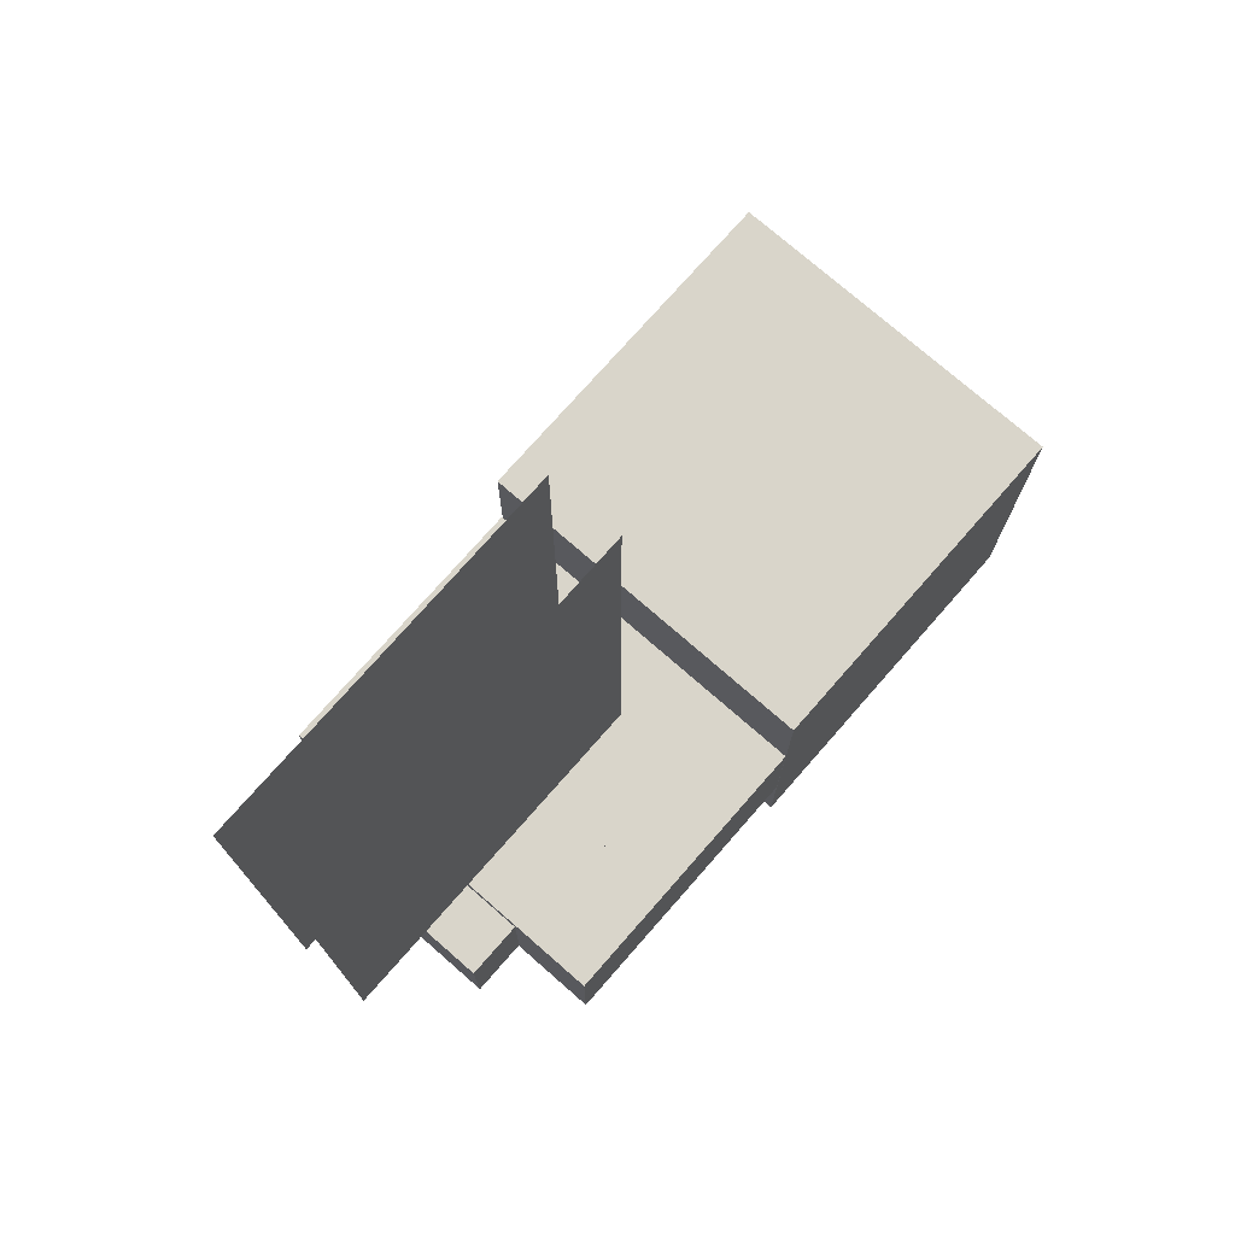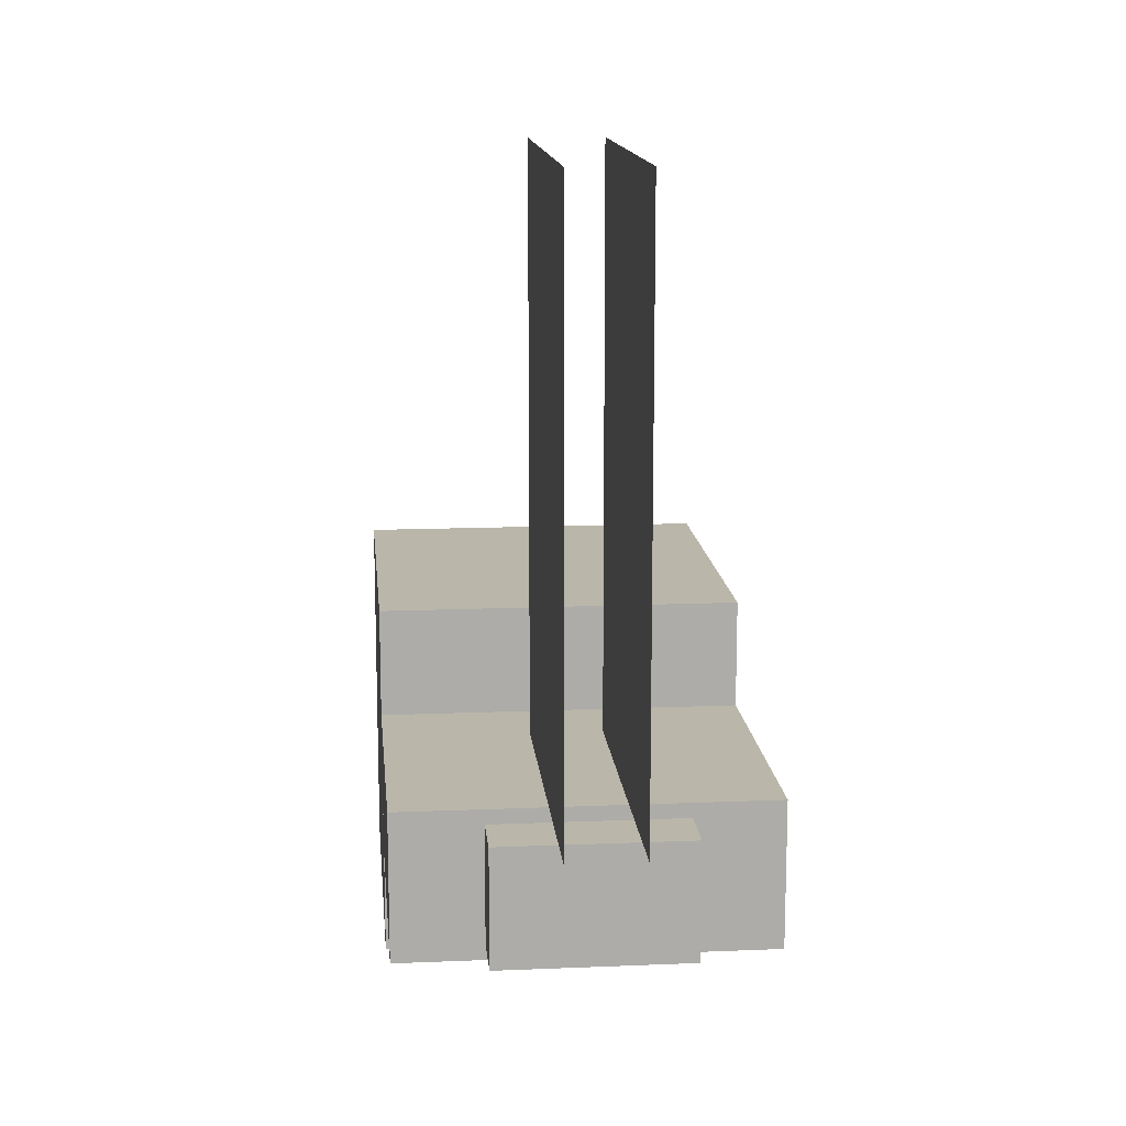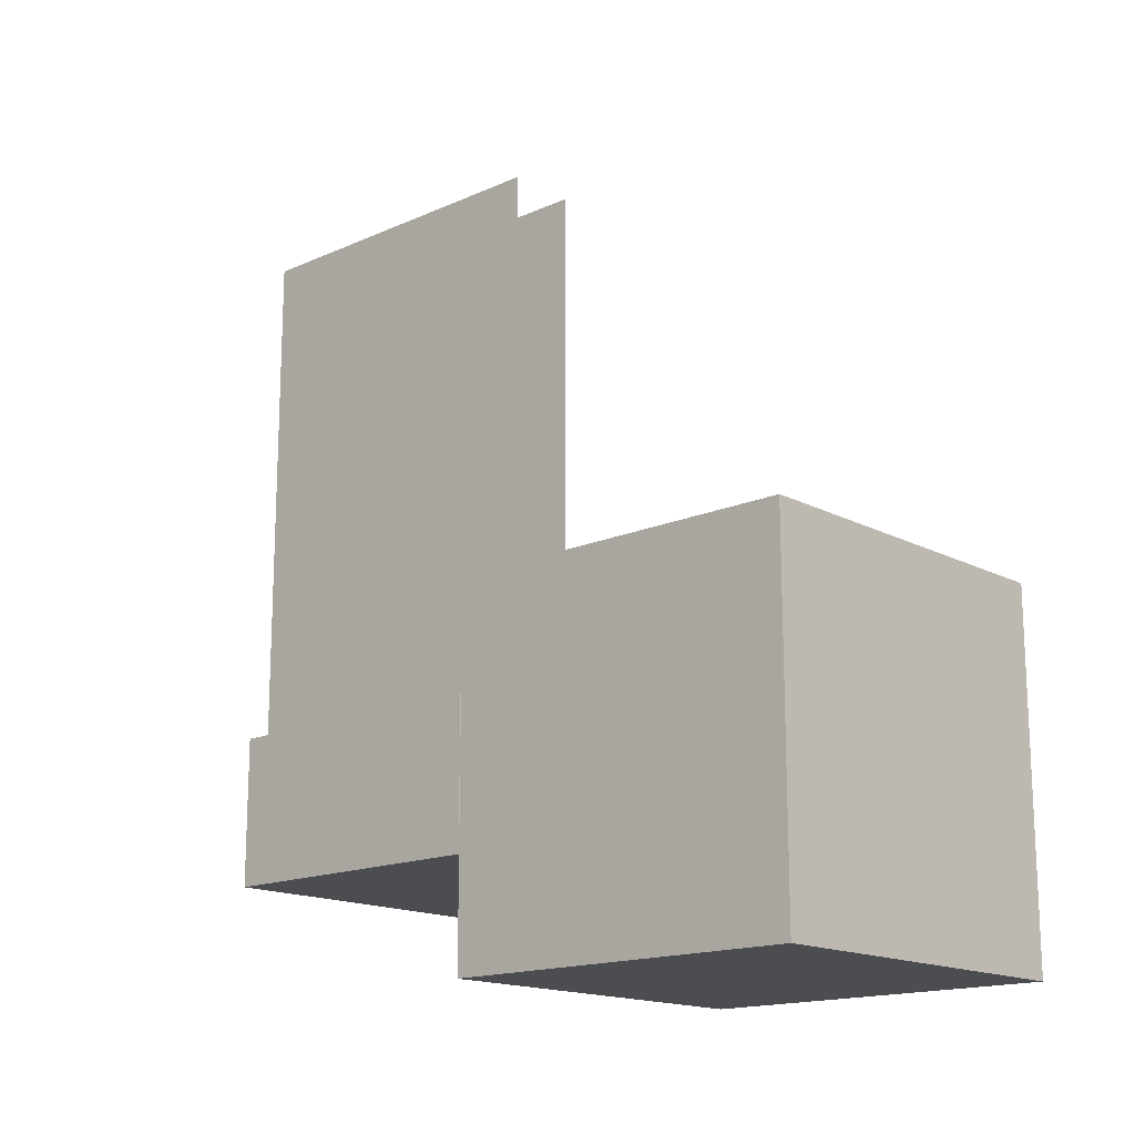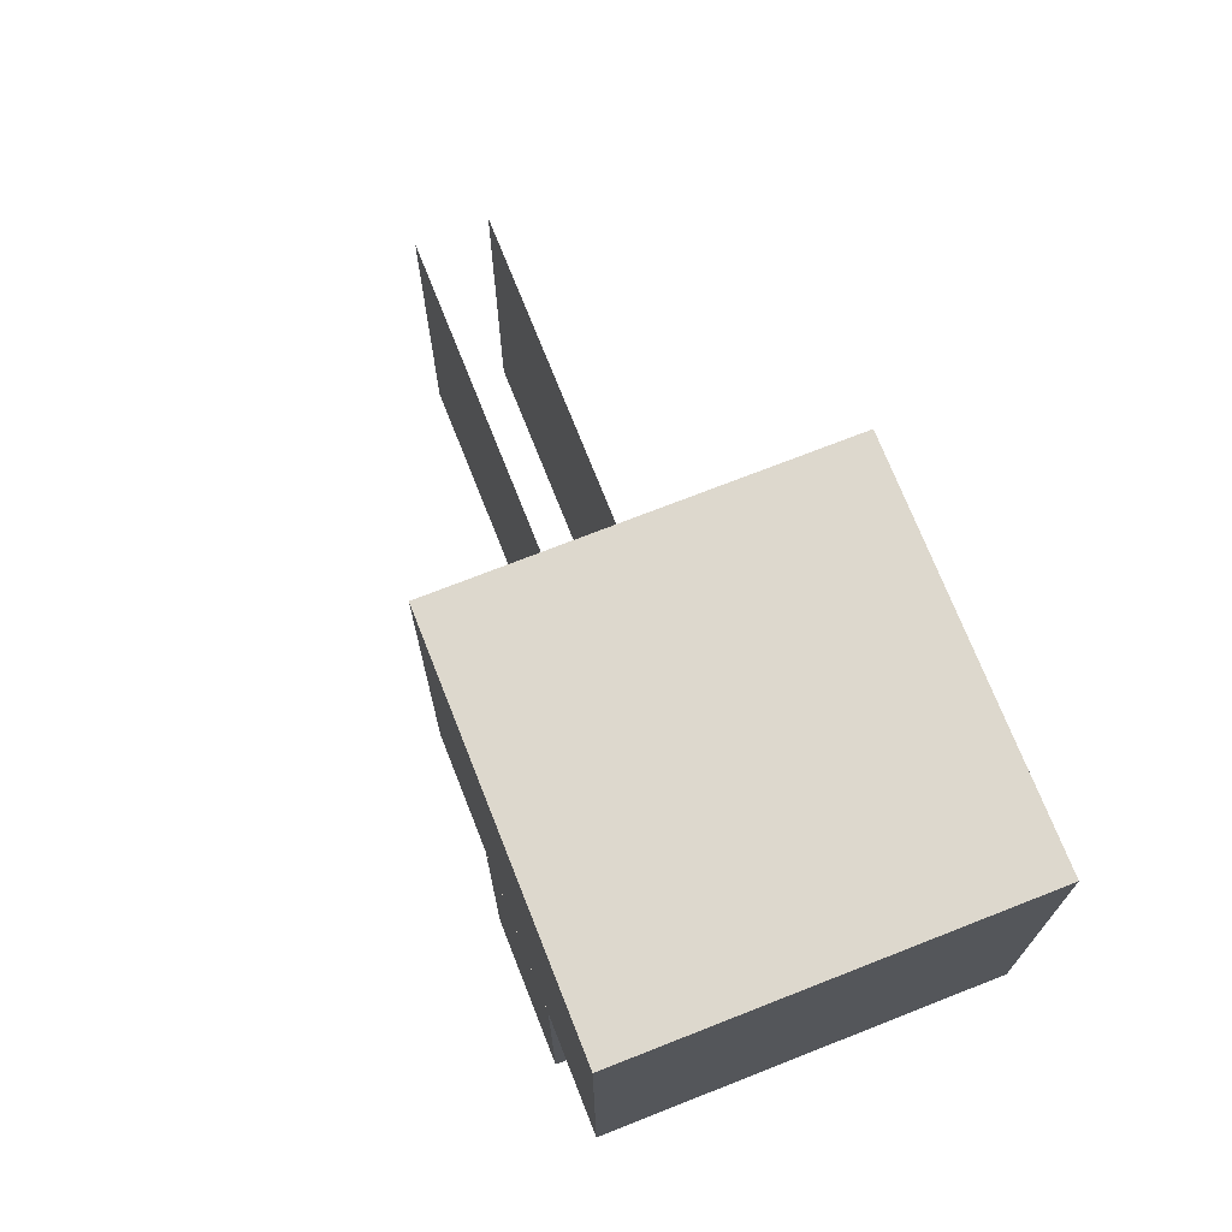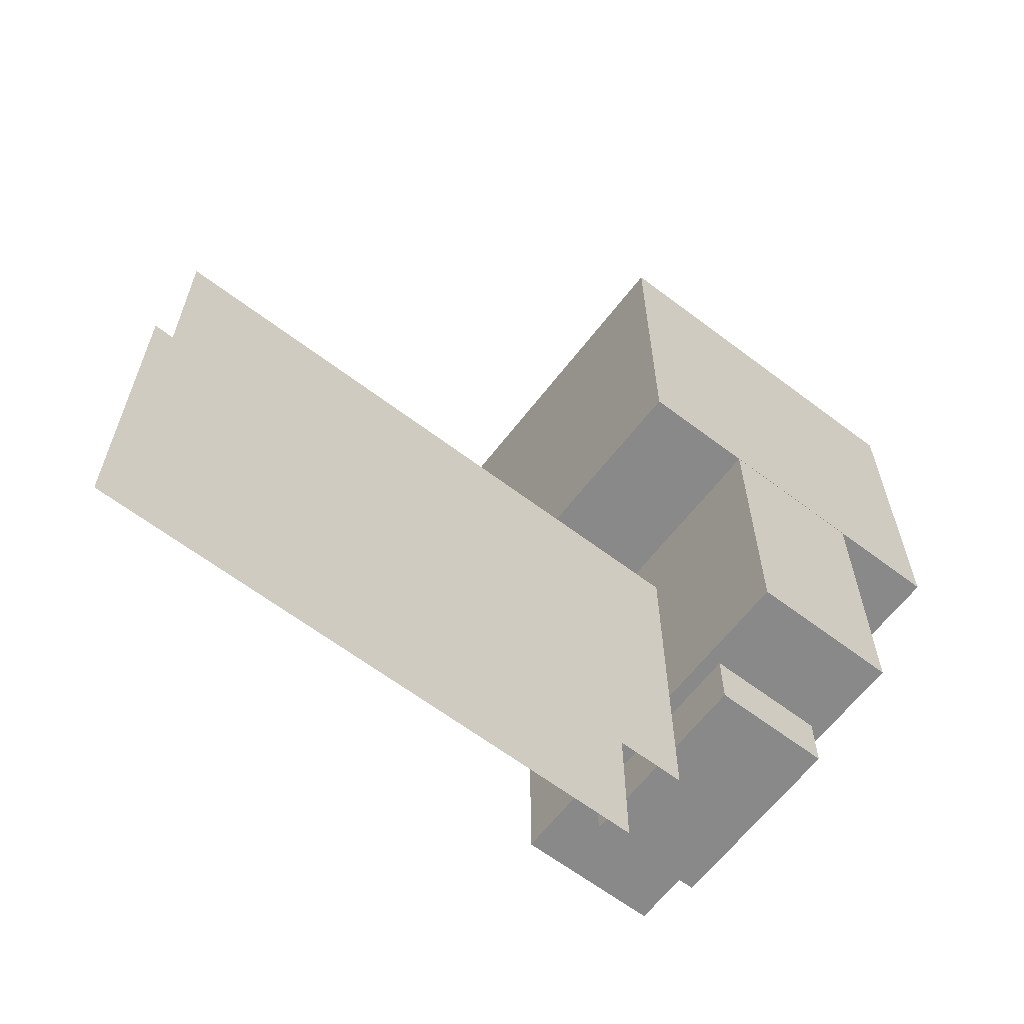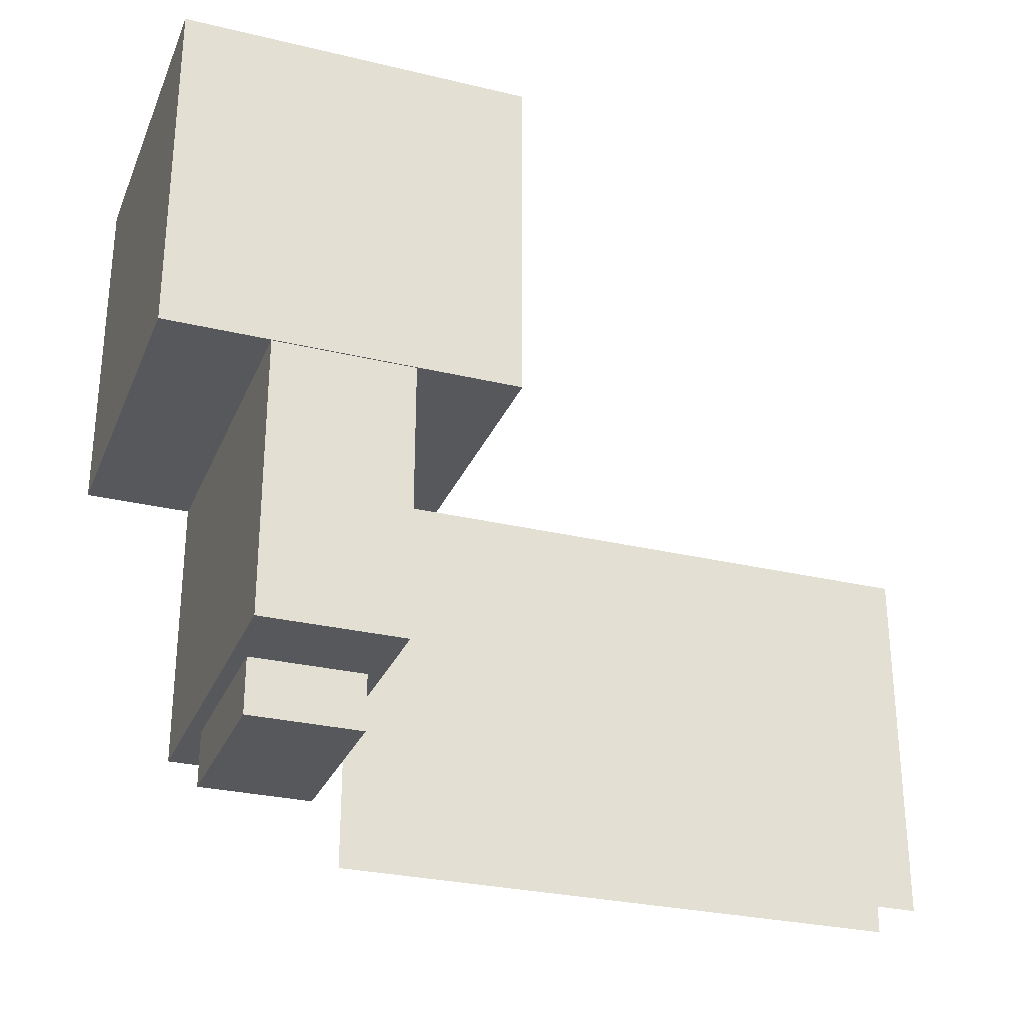
<metadata>
{"format":"obj","ext":"obj","renderer":"f3d","projection":"perspective","resolution":1024,"background":"white","views":[{"elev":74.7,"azim":41.2,"up":"+Z"},{"elev":13.8,"azim":-5.3,"up":"+Z"},{"elev":-16.1,"azim":132.5,"up":"+Z"},{"elev":72.2,"azim":158.5,"up":"+Y"},{"elev":-63.2,"azim":52.5,"up":"+Y"},{"elev":-28.6,"azim":-109.8,"up":"+Y"}]}
</metadata>
<code>
o head
v 0.1562 0.5631 0.1562
v 0.1562 0.5631 -0.1562
v 0.1562 0.2506 0.1562
v 0.1562 0.2506 -0.1562
v -0.1562 0.5631 -0.1562
v -0.1562 0.5631 0.1562
v -0.1562 0.2506 -0.1562
v -0.1562 0.2506 0.1562
f 4 7 5 2
f 3 4 2 1
f 8 3 1 6
f 7 8 6 5
f 6 1 2 5
f 7 4 3 8
o body
v 0.09375 0.25 0.0625
v 0.09375 0.25 -0.0625
v 0.09375 0 0.0625
v 0.09375 0 -0.0625
v -0.09375 0.25 -0.0625
v -0.09375 0.25 0.0625
v -0.09375 0 -0.0625
v -0.09375 0 0.0625
f 12 15 13 10
f 11 12 10 9
f 16 11 9 14
f 15 16 14 13
f 14 9 10 13
f 15 12 11 16
o body
v 0.08125 0.2375 0.05
v 0.08125 0.2375 -0.05
v 0.08125 -0.05 0.05
v 0.08125 -0.05 -0.05
v -0.08125 0.2375 -0.05
v -0.08125 0.2375 0.05
v -0.08125 -0.05 -0.05
v -0.08125 -0.05 0.05
f 20 23 21 18
f 19 20 18 17
f 24 19 17 22
f 23 24 22 21
f 22 17 18 21
f 23 20 19 24
o right_arm
v 0.1562 0.25 0.0625
v 0.1562 0.25 -0.0625
v 0.1562 0 0.0625
v 0.1562 0 -0.0625
v 0.09375 0.25 -0.0625
v 0.09375 0.25 0.0625
v 0.09375 0 -0.0625
v 0.09375 0 0.0625
f 28 31 29 26
f 27 28 26 25
f 32 27 25 30
f 31 32 30 29
f 30 25 26 29
f 31 28 27 32
o left_arm
v -0.09375 0.25 0.0625
v -0.09375 0.25 -0.0625
v -0.09375 0 0.0625
v -0.09375 0 -0.0625
v -0.1562 0.25 -0.0625
v -0.1562 0.25 0.0625
v -0.1562 0 -0.0625
v -0.1562 0 0.0625
f 36 39 37 34
f 35 36 34 33
f 40 35 33 38
f 39 40 38 37
f 38 33 34 37
f 39 36 35 40
o left_wing
v -0.03125 0.1875 0.5625
v -0.03125 0.1875 0.0625
v -0.03125 -0.125 0.5625
v -0.03125 -0.125 0.0625
v -0.03125 0.1875 0.0625
v -0.03125 0.1875 0.5625
v -0.03125 -0.125 0.0625
v -0.03125 -0.125 0.5625
f 44 47 45 42
f 43 44 42 41
f 48 43 41 46
f 47 48 46 45
f 46 41 42 45
f 47 44 43 48
o right_wing
v 0.03125 0.1875 0.5625
v 0.03125 0.1875 0.0625
v 0.03125 -0.125 0.5625
v 0.03125 -0.125 0.0625
v 0.03125 0.1875 0.0625
v 0.03125 0.1875 0.5625
v 0.03125 -0.125 0.0625
v 0.03125 -0.125 0.5625
f 52 55 53 50
f 51 52 50 49
f 56 51 49 54
f 55 56 54 53
f 54 49 50 53
f 55 52 51 56

</code>
